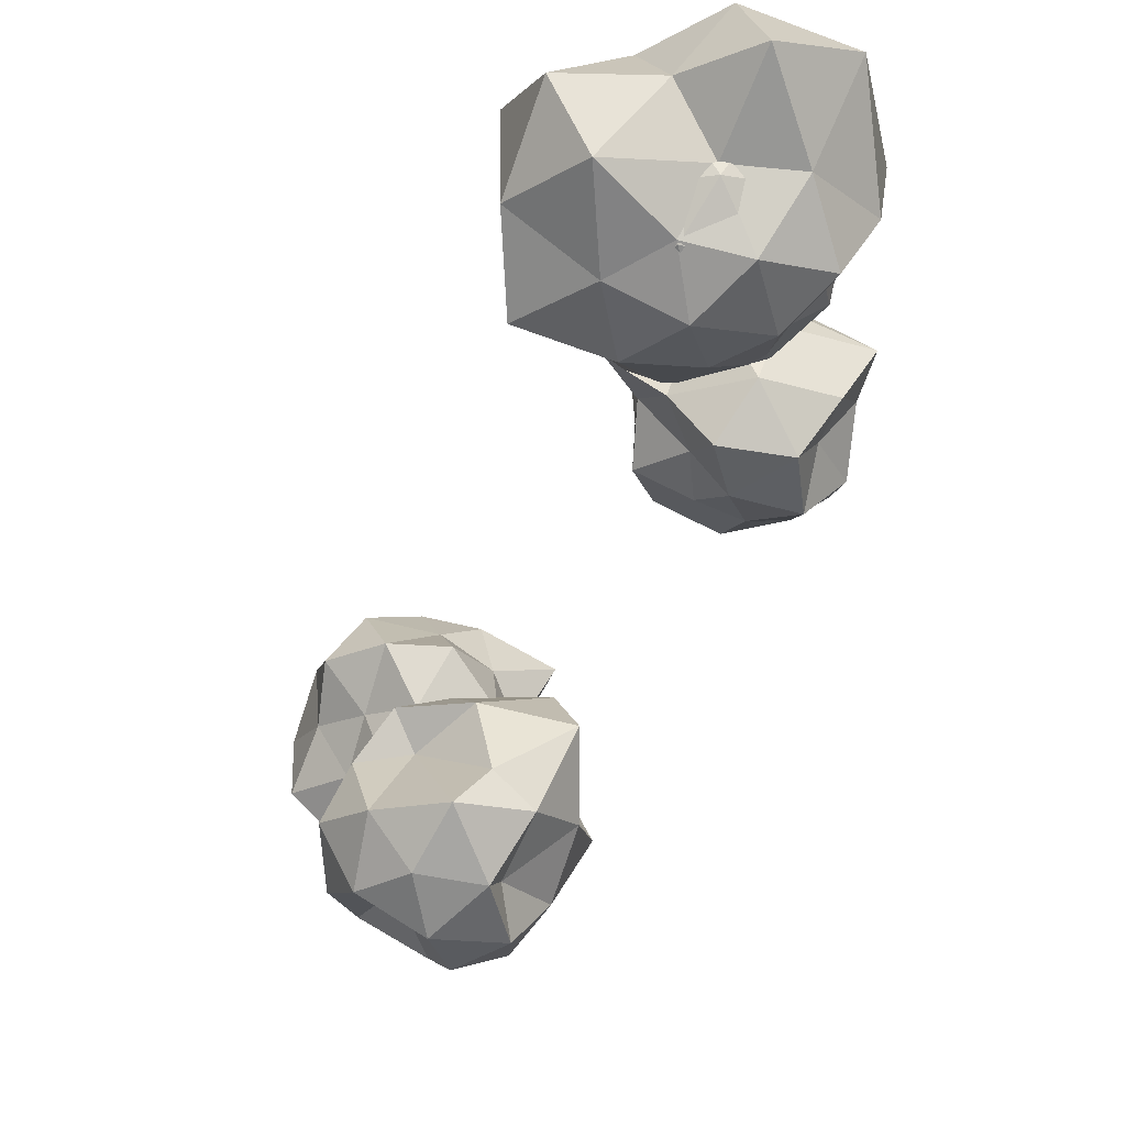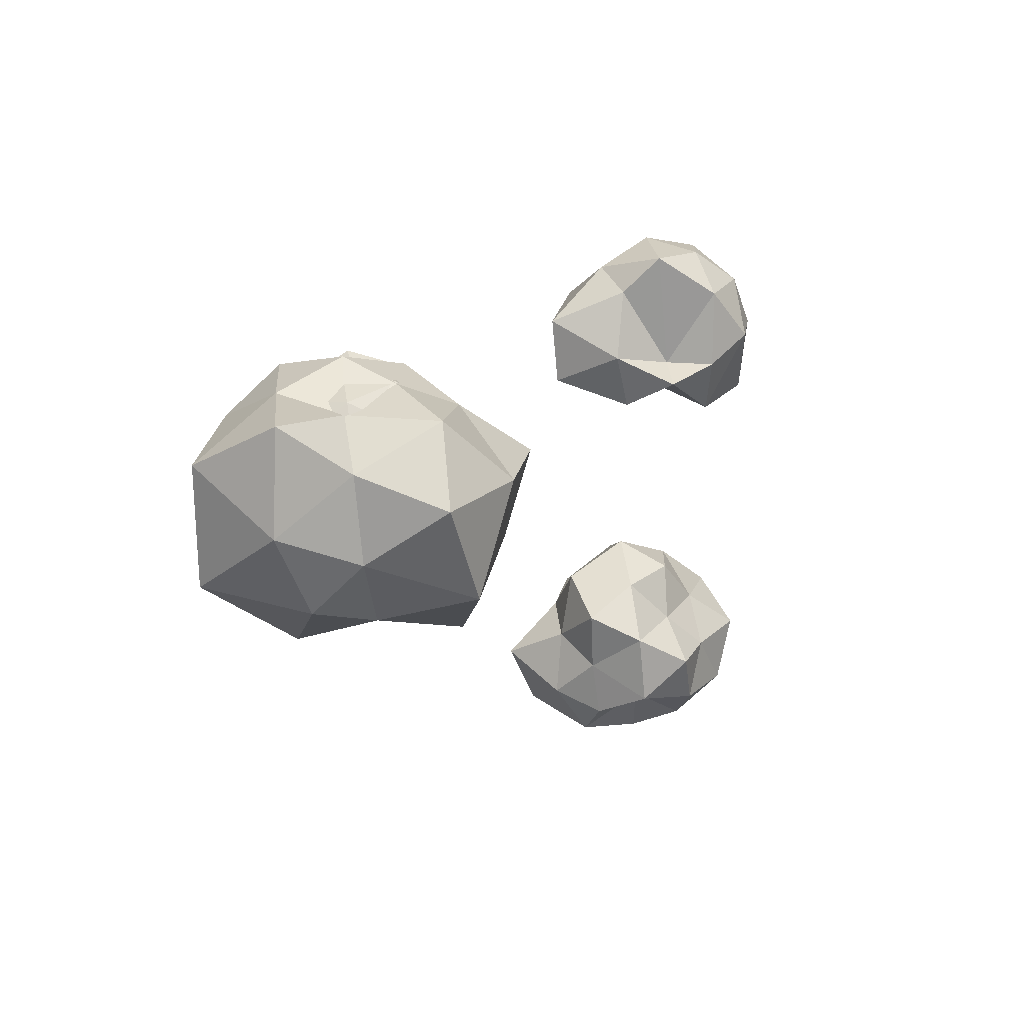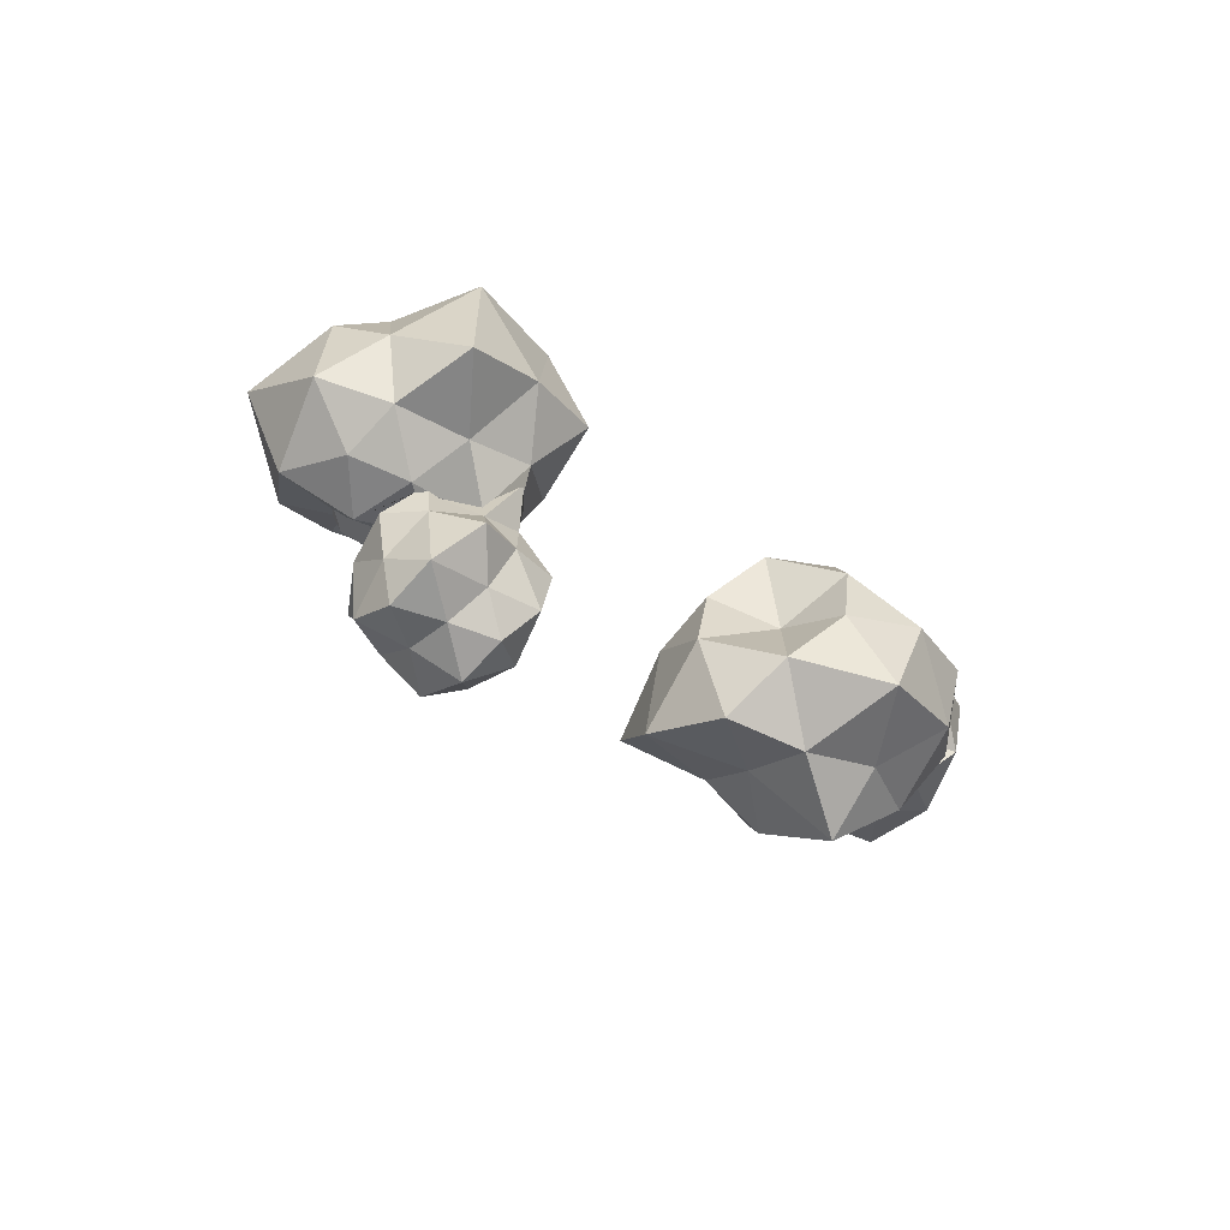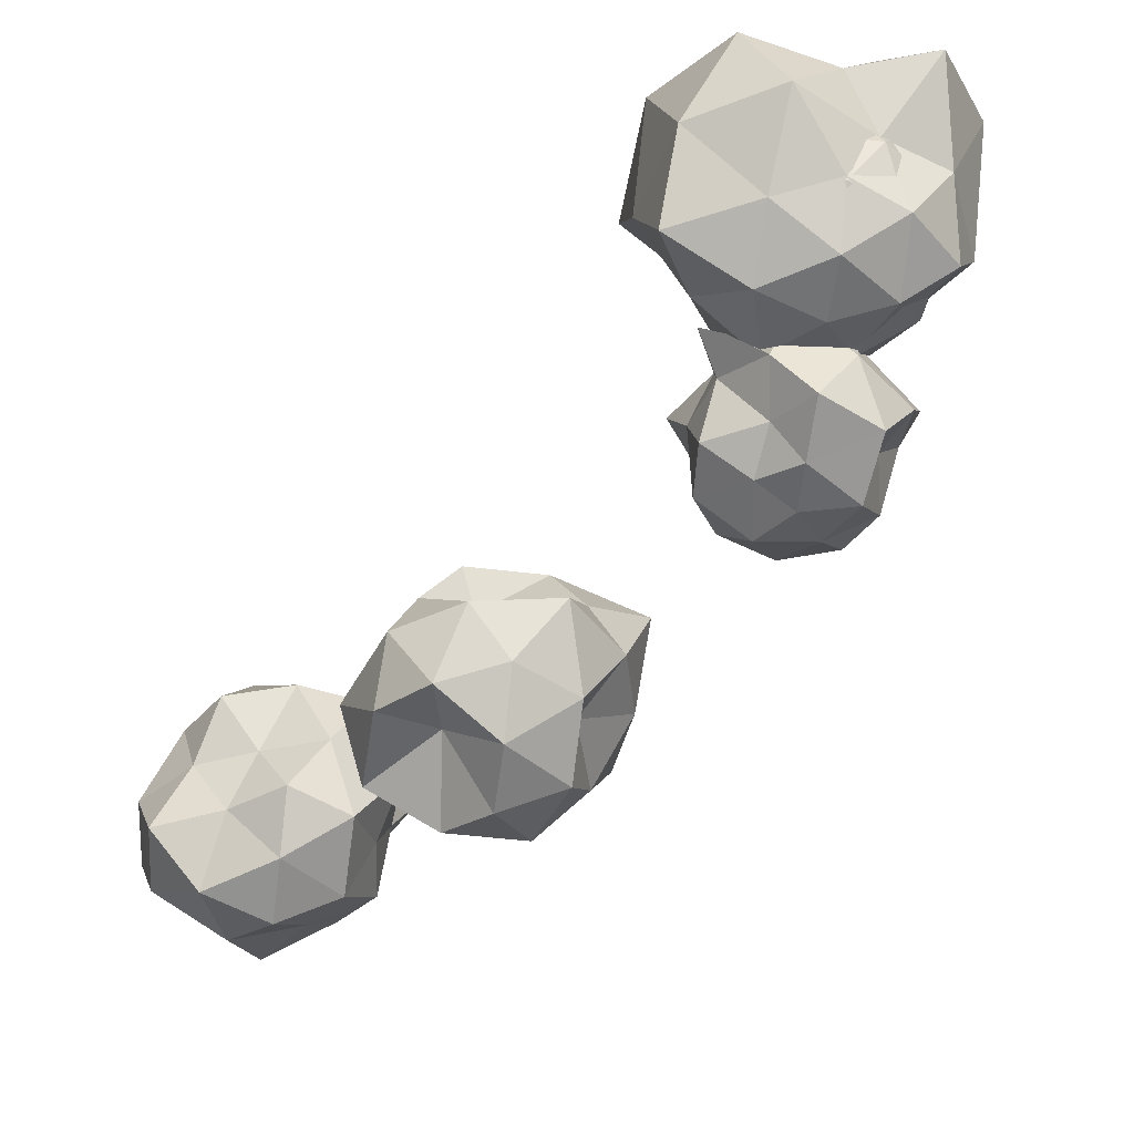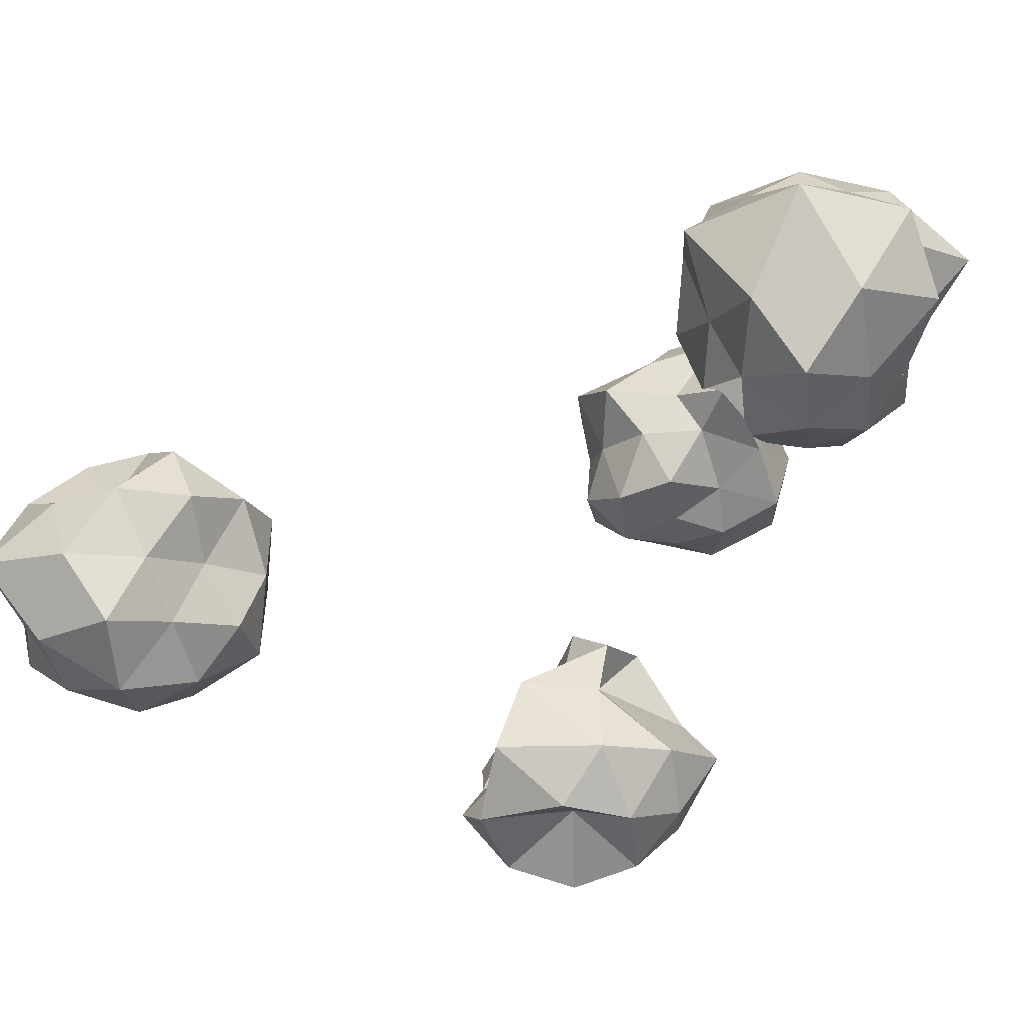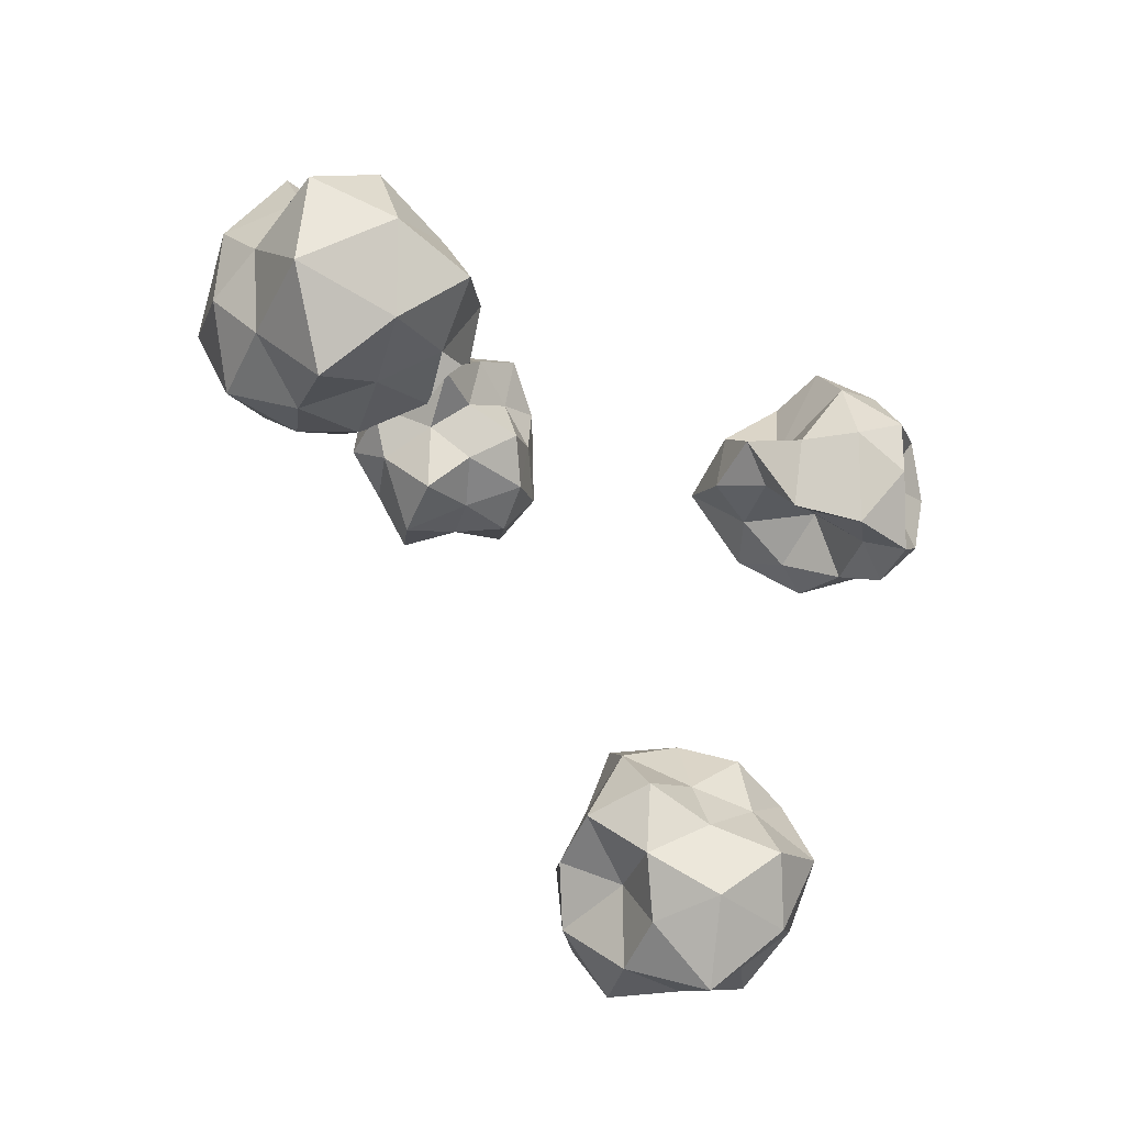
<metadata>
{"format":"obj","ext":"obj","renderer":"f3d","projection":"perspective","resolution":1024,"background":"white","views":[{"elev":-16.0,"azim":-2.4,"up":"+Y"},{"elev":54.6,"azim":-162.4,"up":"+Z"},{"elev":-74.2,"azim":-141.4,"up":"+Z"},{"elev":-45.1,"azim":-26.2,"up":"+Y"},{"elev":-12.3,"azim":-83.1,"up":"+Y"},{"elev":-13.6,"azim":-105.2,"up":"+Z"}]}
</metadata>
<code>
o Icosphere.003
v 0.01445 -1.029 0.08672
v 0.3641 -0.4761 0.6124
v -0.2619 -0.4761 0.9374
v -0.88 -0.4761 0.08672
v -0.2619 -0.4761 -0.7639
v 0.6227 -0.4761 -0.3271
v 0.2908 0.2649 0.9374
v -0.7092 0.4183 0.3548
v -0.3365 0.205 -0.1821
v 0.4151 0.205 -0.507
v 0.5359 0.5554 0.1871
v 0.01445 0.9711 0.08672
v -0.148 -0.8796 0.5867
v 0.4398 -0.8796 0.3957
v 0.2773 -0.5546 0.8957
v 0.735 -0.5546 0.08672
v 0.4398 -0.8796 -0.2223
v -0.3941 -0.4664 0.1169
v -0.6737 -0.5546 0.5867
v -0.148 -0.8796 -0.4133
v -0.6737 -0.5546 -0.5687
v 0.1619 -0.5546 -0.6104
v 0.9227 -0.0289 0.3957
v 1.053 -0.0289 -0.2223
v 0.01445 -0.0289 1.222
v 0.6022 -0.0289 0.8957
v -0.9366 -0.0289 0.3957
v -0.5733 -0.0289 0.8957
v -0.4491 -0.2423 -0.4654
v -0.9366 -0.0289 -0.4165
v 0.6022 -0.0289 -0.7223
v 0.1387 -0.2423 -0.6564
v 0.9138 0.634 0.687
v -0.2608 0.4968 0.3116
v -0.7075 0.4968 -0.2468
v 0.07744 0.001251 -0.0929
v 0.79 0.4968 -0.4133
v 0.1769 0.8218 0.5867
v 0.7513 0.9589 0.1871
v -0.4109 0.8218 0.3957
v -0.2866 0.6084 0.03462
v 0.3012 0.6084 -0.1564
f 1 14 13
f 2 14 16
f 1 13 18
f 1 18 20
f 1 20 17
f 2 16 23
f 3 15 25
f 4 19 27
f 5 21 29
f 6 22 31
f 2 23 26
f 3 25 28
f 4 27 30
f 5 29 32
f 6 31 24
f 7 33 38
f 8 34 40
f 9 35 41
f 10 36 42
f 11 37 39
f 39 42 12
f 39 37 42
f 37 10 42
f 42 41 12
f 42 36 41
f 36 9 41
f 41 40 12
f 41 35 40
f 35 8 40
f 40 38 12
f 40 34 38
f 34 7 38
f 38 39 12
f 38 33 39
f 33 11 39
f 24 37 11
f 24 31 37
f 31 10 37
f 32 36 10
f 32 29 36
f 29 9 36
f 30 35 9
f 30 27 35
f 27 8 35
f 28 34 8
f 28 25 34
f 25 7 34
f 26 33 7
f 26 23 33
f 23 11 33
f 31 32 10
f 31 22 32
f 22 5 32
f 29 30 9
f 29 21 30
f 21 4 30
f 27 28 8
f 27 19 28
f 19 3 28
f 25 26 7
f 25 15 26
f 15 2 26
f 23 24 11
f 23 16 24
f 16 6 24
f 17 22 6
f 17 20 22
f 20 5 22
f 20 21 5
f 20 18 21
f 18 4 21
f 18 19 4
f 18 13 19
f 13 3 19
f 16 17 6
f 16 14 17
f 14 1 17
f 13 15 3
f 13 14 15
f 14 2 15
o Icosphere.002
v 1.753 2.892 1.982
v 2.477 3.445 2.508
v 1.477 3.445 2.833
v 0.8588 3.445 1.982
v 1.477 3.445 1.131
v 2.477 3.445 1.456
v 2.03 4.34 2.833
v 1.03 4.34 2.508
v 1.03 4.34 1.456
v 2.03 4.34 1.131
v 2.648 4.34 1.982
v 1.753 4.892 1.982
v 1.591 3.042 2.482
v 2.179 3.042 2.291
v 2.016 3.367 2.791
v 2.604 3.367 1.982
v 2.179 3.042 1.673
v 1.227 3.042 1.982
v 1.065 3.367 2.482
v 1.591 3.042 1.482
v 1.065 3.367 1.482
v 2.016 3.367 1.173
v 2.704 3.892 2.291
v 2.704 3.892 1.673
v 1.753 3.892 2.982
v 2.341 3.892 2.791
v 0.8021 3.892 2.291
v 1.165 3.892 2.791
v 1.165 3.892 1.173
v 0.8021 3.892 1.673
v 2.341 3.892 1.173
v 1.753 3.892 0.9819
v 2.441 4.418 2.482
v 1.49 4.418 2.791
v 0.9025 4.418 1.982
v 1.49 4.418 1.173
v 2.441 4.418 1.482
v 1.916 4.743 2.482
v 2.279 4.743 1.982
v 1.328 4.743 2.291
v 1.328 4.743 1.673
v 1.916 4.743 1.482
f 43 56 55
f 44 56 58
f 43 55 60
f 43 60 62
f 43 62 59
f 44 58 65
f 45 57 67
f 46 61 69
f 47 63 71
f 48 64 73
f 44 65 68
f 45 67 70
f 46 69 72
f 47 71 74
f 48 73 66
f 49 75 80
f 50 76 82
f 51 77 83
f 52 78 84
f 53 79 81
f 81 84 54
f 81 79 84
f 79 52 84
f 84 83 54
f 84 78 83
f 78 51 83
f 83 82 54
f 83 77 82
f 77 50 82
f 82 80 54
f 82 76 80
f 76 49 80
f 80 81 54
f 80 75 81
f 75 53 81
f 66 79 53
f 66 73 79
f 73 52 79
f 74 78 52
f 74 71 78
f 71 51 78
f 72 77 51
f 72 69 77
f 69 50 77
f 70 76 50
f 70 67 76
f 67 49 76
f 68 75 49
f 68 65 75
f 65 53 75
f 73 74 52
f 73 64 74
f 64 47 74
f 71 72 51
f 71 63 72
f 63 46 72
f 69 70 50
f 69 61 70
f 61 45 70
f 67 68 49
f 67 57 68
f 57 44 68
f 65 66 53
f 65 58 66
f 58 48 66
f 59 64 48
f 59 62 64
f 62 47 64
f 62 63 47
f 62 60 63
f 60 46 63
f 60 61 46
f 60 55 61
f 55 45 61
f 58 59 48
f 58 56 59
f 56 43 59
f 55 57 45
f 55 56 57
f 56 44 57
o Icosphere.001
v 2.115 2.138 0.8098
v 2.502 2.103 1.11
v 1.954 2.196 1.23
v 1.739 2.285 0.8356
v 2.48 2.234 0.5391
v 2.402 2.349 1.653
v 1.977 2.169 0.3706
v 1.68 2.531 1.216
v 2.861 2.448 0.8109
v 1.804 2.413 1.709
v 2.602 2.599 1.247
v 1.48 2.423 0.3616
v 1.296 2.513 0.809
v 2.802 2.478 0.338
v 2.364 2.41 0.06649
v 2.115 2.881 1.82
v 2.739 2.823 1.578
v 1.856 2.492 0.04222
v 1.319 2.969 1.086
v 1.49 2.823 1.578
v 2.894 2.955 0.5732
v 2.911 2.969 1.086
v 1.672 2.908 0.1965
v 1.335 2.955 0.5732
v 2.558 2.908 0.1965
v 2.115 2.914 0.04484
v 2.066 3.001 1.765
v 2.055 2.996 1.763
v 1.566 2.902 1.635
v 1.525 2.912 1.592
v 2.265 3.337 1.585
v 2.207 3.122 1.698
v 2.195 3.092 1.722
v 3.054 3.313 1.23
v 1.425 3.312 0.8685
v 1.061 3.229 1.278
v 1.209 3.057 1.441
v 2.869 3.259 0.8599
v 2.802 3.392 0.3229
v 1.462 2.943 1.503
v 1.333 3.011 1.456
v 2.168 3.049 1.745
v 2.287 3.378 1.547
v 1.85 3.443 -0.03702
v 1.333 3.352 0.2614
v 1.083 3.259 1.244
v 2.383 3.355 -0.05226
v 2.255 3.637 1.321
v 2.258 3.571 1.367
v 2.317 3.447 1.447
v 2.319 3.431 1.465
v 2.601 3.711 0.8639
v 1.728 3.693 0.6209
v 1.304 3.338 1.14
v 1.434 3.348 1.098
v 1.678 3.661 1.069
v 2.262 3.64 0.3847
v 2.29 3.763 1.198
v 1.68 3.712 1.031
v 1.689 3.779 0.9752
v 2.115 3.924 0.7674
v 2.24 3.85 1.075
v 2.276 3.828 1.101
v 1.778 3.852 0.9052
v 1.788 3.858 0.9047
v 1.749 2.886 1.986
v 2.202 3.01 2.297
v 1.575 2.992 2.512
v 1.121 2.91 2.003
v 2.006 3.339 2.855
v 0.9717 3.299 2.535
v 2.515 3.401 1.982
v 1.466 3.477 2.845
v 2.603 3.366 2.561
v 0.9087 3.322 1.446
v 0.3565 3.185 1.994
v 1.744 3.995 2.938
v 2.378 3.946 2.934
v 0.2917 3.877 2.469
v 0.8877 3.942 3.126
v 2.605 3.978 1.735
v 2.93 3.87 2.324
v 0.3846 3.859 1.554
v 1.143 3.887 1.175
v 2.387 3.992 1.025
v 1.435 4.601 3.004
v 2.056 4.647 3.463
v 2.769 4.848 2.909
v 1.729 3.95 0.8556
v 0.2982 4.81 1.981
v 0.586 4.652 2.906
v 2.677 4.716 1.218
v 3.045 4.427 1.957
v 0.559 4.525 0.9967
v 1.412 4.575 0.9432
v 2.022 4.487 0.9013
v 1.223 5.045 2.398
v 1.896 5.266 2.782
v 2.59 5.398 1.964
v 1.158 5.02 1.558
v 1.857 5.187 1.174
v 1.585 5.376 1.986
f 85 86 87
f 85 87 88
f 86 85 89
f 87 86 90
f 85 88 91
f 88 87 92
f 93 86 89
f 85 91 89
f 87 90 94
f 86 95 90
f 91 88 96
f 88 92 97
f 87 94 92
f 93 89 98
f 95 86 93
f 89 91 99
f 94 90 100
f 90 95 101
f 91 96 102
f 88 97 96
f 97 92 103
f 92 94 104
f 93 98 105
f 89 99 98
f 95 93 106
f 91 102 99
f 94 100 104
f 100 90 101
f 95 106 101
f 102 96 107
f 96 97 108
f 97 103 108
f 103 92 104
f 106 93 105
f 98 109 105
f 98 99 109
f 99 102 110
f 104 100 111 112 113 114
f 100 101 115 116 117
f 101 106 118
f 102 107 110
f 107 96 108
f 108 103 119
f 120 103 104 121
f 106 105 122
f 105 109 123
f 109 99 110
f 104 114 124 125 121
f 100 117 126 111
f 115 101 118 127
f 106 122 118
f 110 107 128
f 107 108 129
f 108 119 129
f 130 119 103 120
f 105 123 122
f 109 131 123
f 109 110 131
f 127 118 132 133 134 135
f 118 122 136
f 110 128 131
f 107 129 128
f 129 119 137
f 119 130 138 139 140
f 122 123 136
f 123 131 141
f 132 118 136 142
f 131 128 141
f 128 129 137
f 137 119 140 143 144
f 136 123 141
f 142 136 145 146 147
f 141 128 137
f 137 144 148 149 145
f 136 141 145
f 146 145 149
f 141 137 145
f 150 151 152
f 150 152 153
f 151 150 112 111 126
f 152 151 154
f 150 153 124 114 113
f 153 152 155
f 156 151 126 117 116
f 112 150 113
f 152 154 157
f 151 158 154
f 124 153 159 125
f 153 155 160
f 152 157 155
f 156 116 115 127 135
f 158 151 156
f 157 154 161
f 154 158 162
f 153 160 159
f 125 159 138 130 120 121
f 160 155 163
f 155 157 164
f 134 165 156 135
f 158 156 166
f 157 161 164
f 161 154 162
f 158 166 162
f 159 160 167
f 138 159 168 139
f 160 163 167
f 163 155 164
f 133 169 165 134
f 166 156 165
f 164 161 170
f 161 162 171
f 162 166 172
f 168 159 167
f 139 168 173 143 140
f 167 163 174
f 163 164 175
f 147 169 133 132 142
f 165 169 176
f 166 165 177
f 164 170 175
f 161 171 170
f 162 172 171
f 166 177 172
f 168 167 178
f 173 168 179
f 143 173 148 144
f 167 174 178
f 163 175 174
f 169 147 146 149 148 173
f 165 176 177
f 169 180 176
f 175 170 181
f 170 171 182
f 171 172 182
f 172 177 183
f 168 178 179
f 173 179 180
f 178 174 184
f 174 175 181
f 169 173 180
f 177 176 183
f 176 180 185
f 181 170 182
f 182 172 183
f 179 178 184
f 180 179 185
f 184 174 181
f 183 176 185
f 181 182 186
f 182 183 186
f 185 179 184
f 184 181 186
f 183 185 186
f 185 184 186
o Icosphere
v -0.2654 0.3776 -3.382
v 0.3634 1.072 -2.922
v -0.5508 1.011 -2.511
v -1.348 0.935 -3.371
v -0.546 1.011 -4.247
v 0.458 1.019 -3.908
v 0.01033 1.988 -2.389
v -1.066 1.959 -2.801
v -1.021 1.933 -3.929
v 0.0103 2.018 -4.478
v 0.9017 2.054 -3.401
v -0.2628 2.511 -3.378
v -0.4352 0.5881 -2.864
v 0.1823 0.5678 -3.054
v -0.002917 0.8678 -2.47
v 0.5796 0.9446 -3.382
v 0.1111 0.6978 -3.667
v -0.8846 0.4654 -3.374
v -0.8625 1.001 -2.976
v -0.443 0.5373 -3.928
v -1.094 0.834 -3.975
v -0.001224 0.811 -4.389
v 0.5611 1.466 -3.114
v 0.5554 1.499 -3.656
v -0.2832 1.465 -2.364
v 0.3931 1.462 -2.502
v -1.127 1.469 -3.133
v -0.7217 1.487 -2.766
v -1.059 1.461 -4.47
v -1.362 1.463 -3.727
v 0.2021 1.483 -4.042
v -0.2619 1.464 -4.432
v 0.3549 1.927 -2.968
v -0.5522 2.04 -2.499
v -1.162 2.019 -3.382
v -0.5633 2.043 -4.276
v 0.5982 2.156 -4.064
v -0.09358 2.233 -2.934
v 0.2558 2.401 -3.375
v -0.7345 2.404 -3.042
v -0.5598 2.046 -3.586
v -0.1046 2.444 -3.931
f 187 200 199
f 188 200 202
f 187 199 204
f 187 204 206
f 187 206 203
f 188 202 209
f 189 201 211
f 190 205 213
f 191 207 215
f 192 208 217
f 188 209 212
f 189 211 214
f 190 213 216
f 191 215 218
f 192 217 210
f 193 219 224
f 194 220 226
f 195 221 227
f 196 222 228
f 197 223 225
f 225 228 198
f 225 223 228
f 223 196 228
f 228 227 198
f 228 222 227
f 222 195 227
f 227 226 198
f 227 221 226
f 221 194 226
f 226 224 198
f 226 220 224
f 220 193 224
f 224 225 198
f 224 219 225
f 219 197 225
f 210 223 197
f 210 217 223
f 217 196 223
f 218 222 196
f 218 215 222
f 215 195 222
f 216 221 195
f 216 213 221
f 213 194 221
f 214 220 194
f 214 211 220
f 211 193 220
f 212 219 193
f 212 209 219
f 209 197 219
f 217 218 196
f 217 208 218
f 208 191 218
f 215 216 195
f 215 207 216
f 207 190 216
f 213 214 194
f 213 205 214
f 205 189 214
f 211 212 193
f 211 201 212
f 201 188 212
f 209 210 197
f 209 202 210
f 202 192 210
f 203 208 192
f 203 206 208
f 206 191 208
f 206 207 191
f 206 204 207
f 204 190 207
f 204 205 190
f 204 199 205
f 199 189 205
f 202 203 192
f 202 200 203
f 200 187 203
f 199 201 189
f 199 200 201
f 200 188 201

</code>
